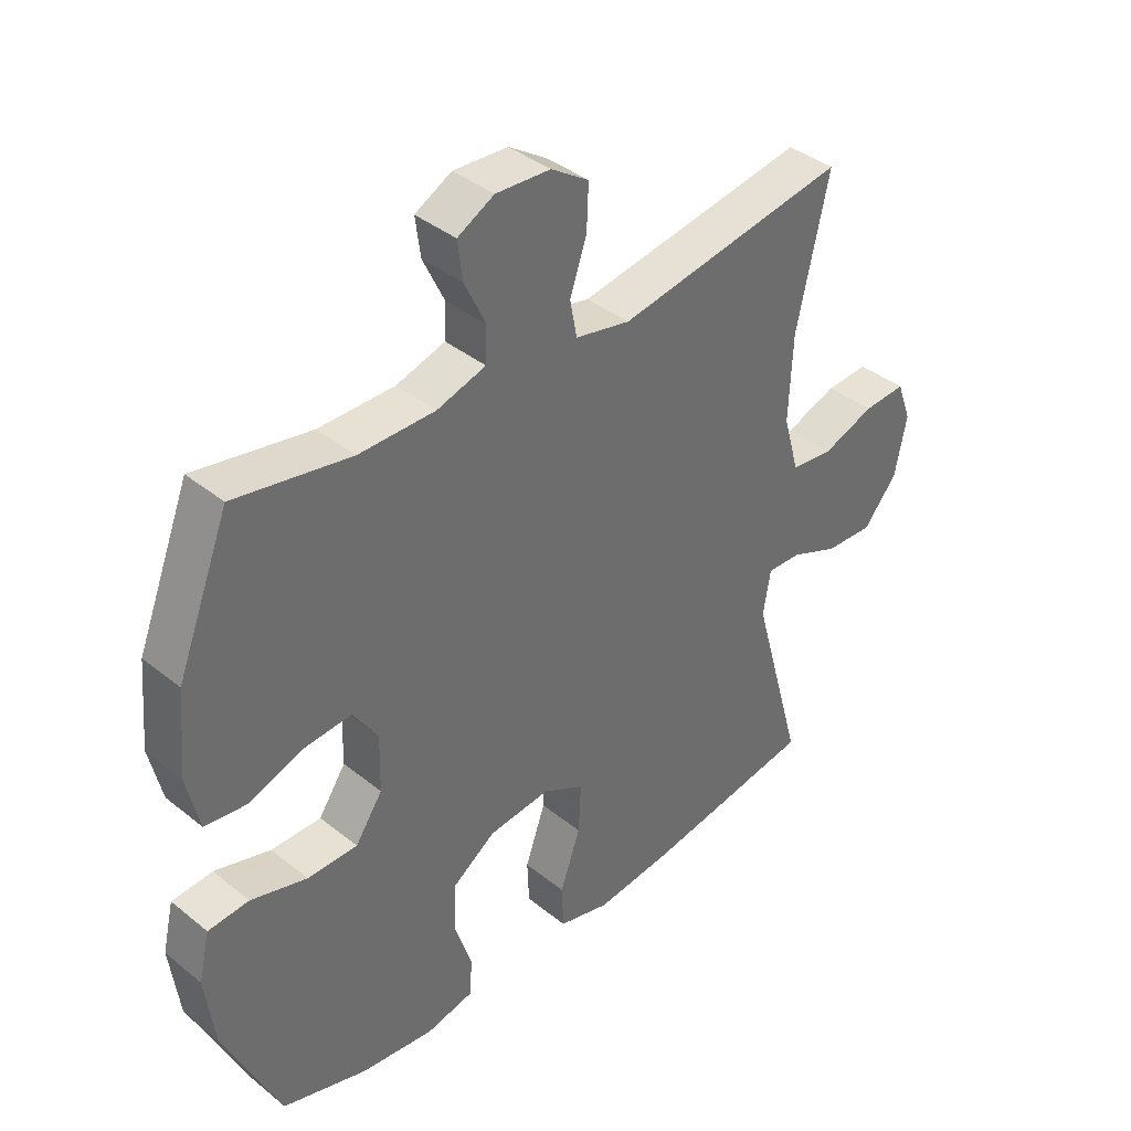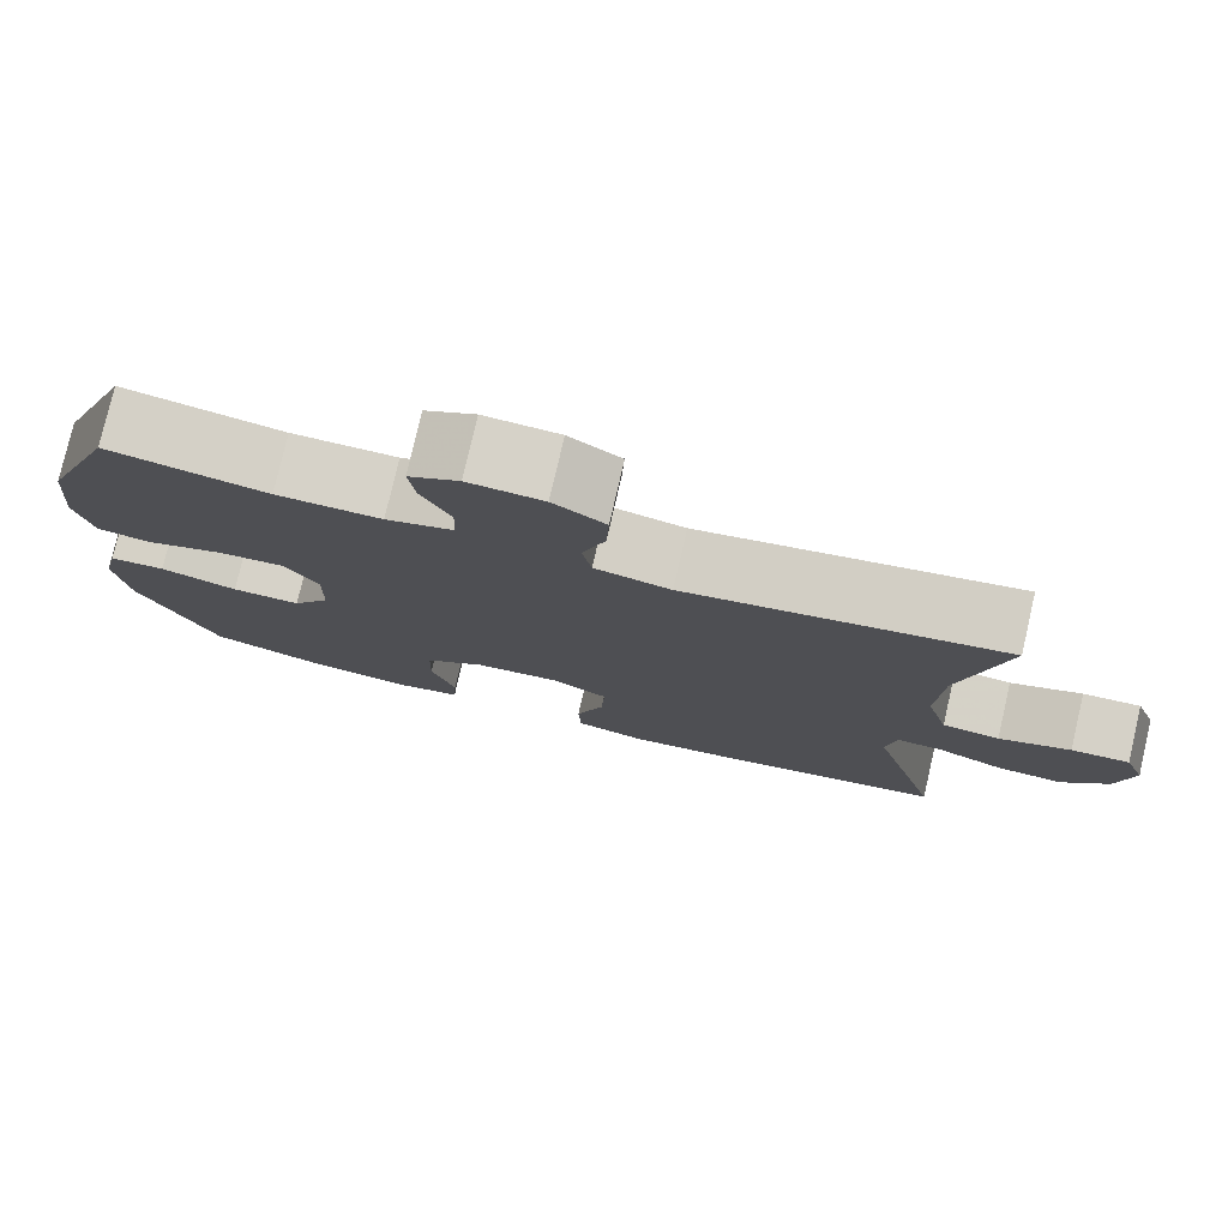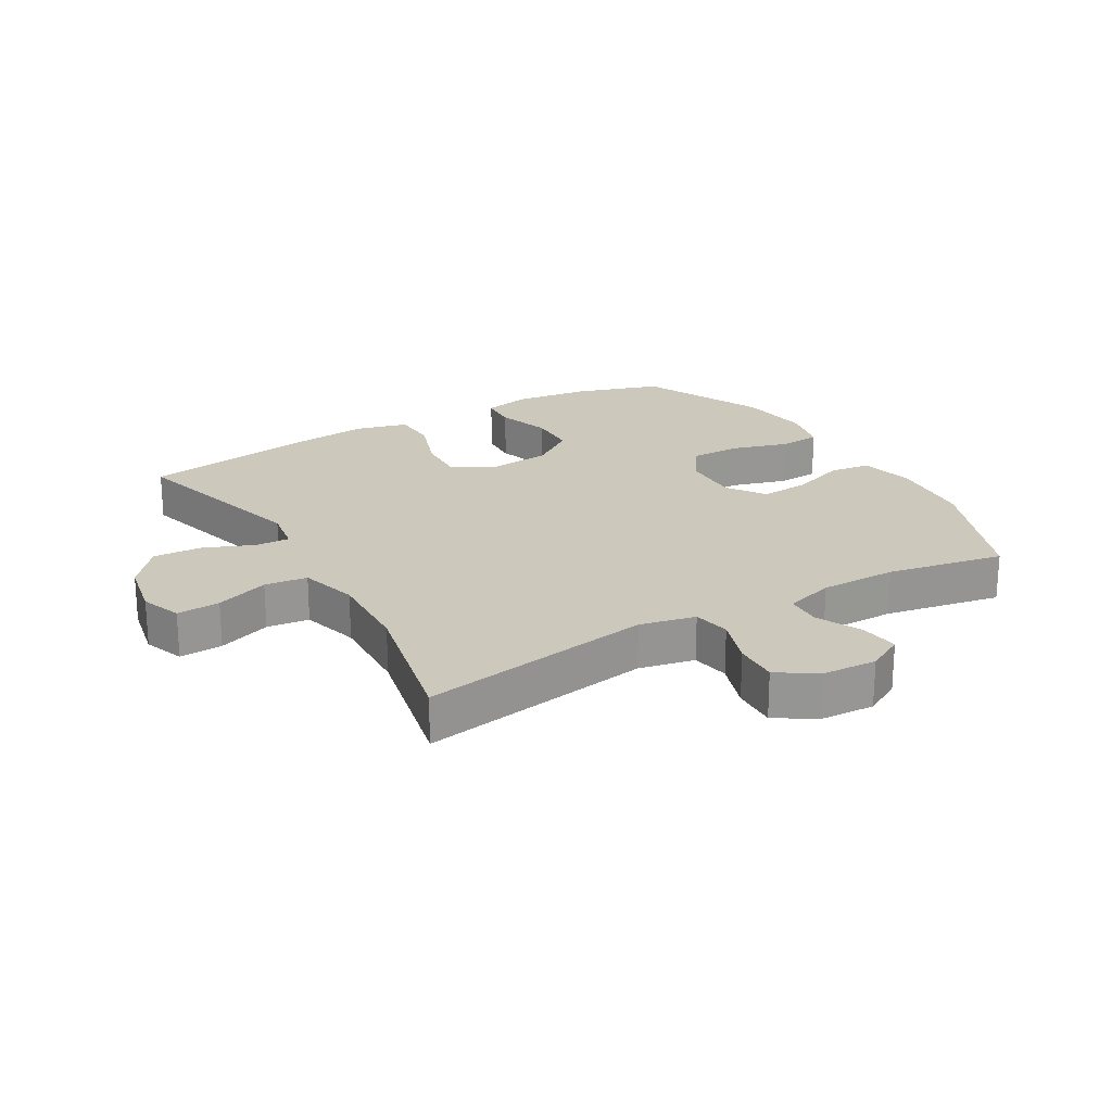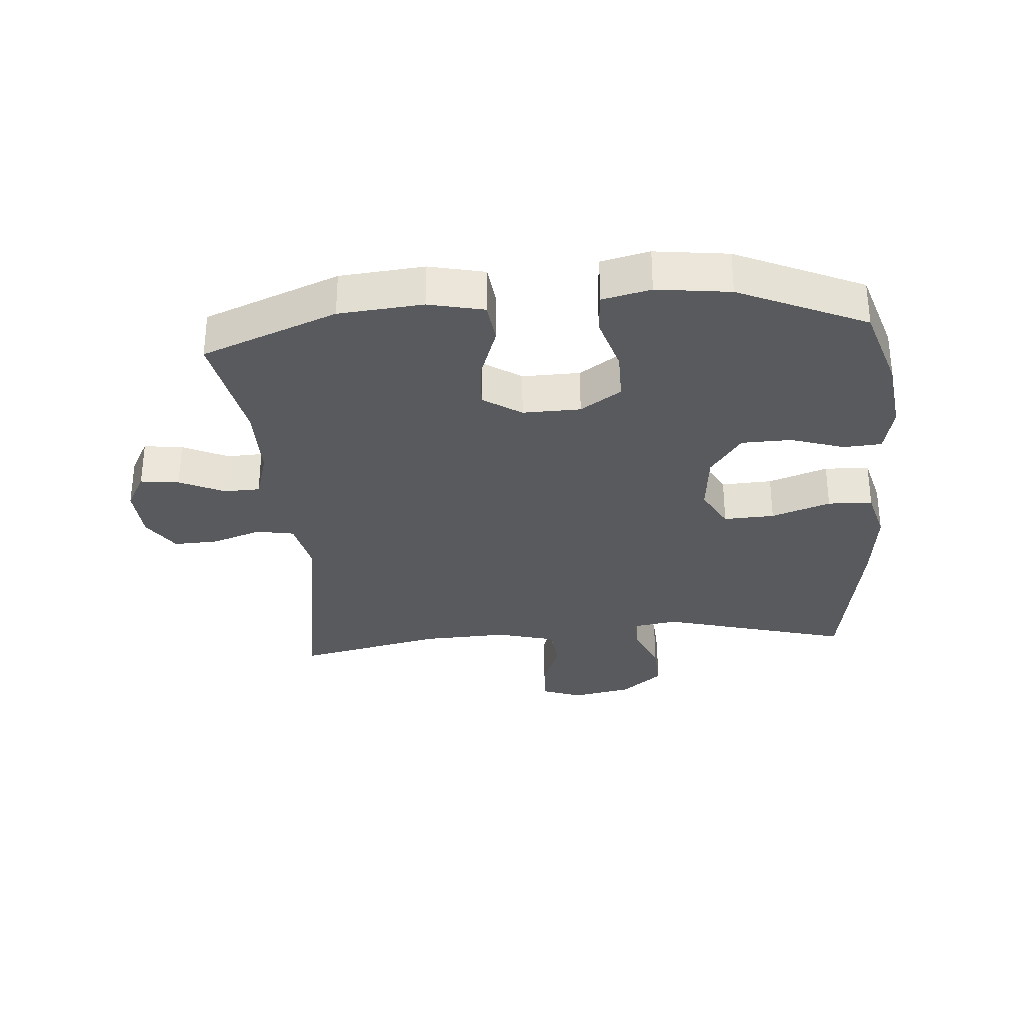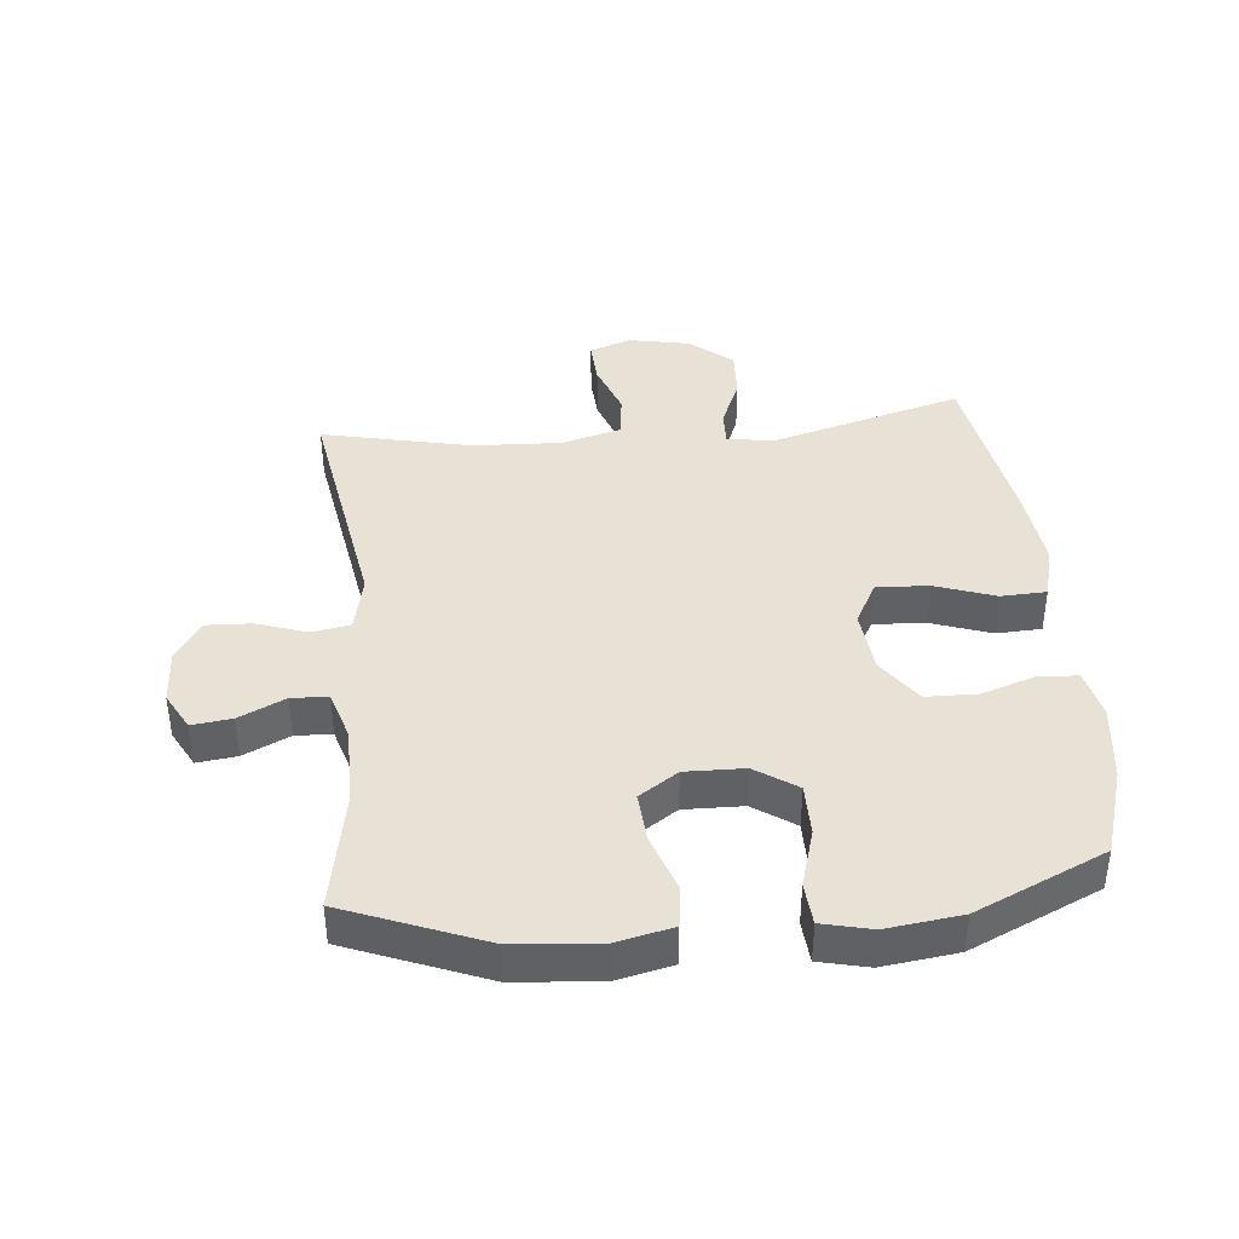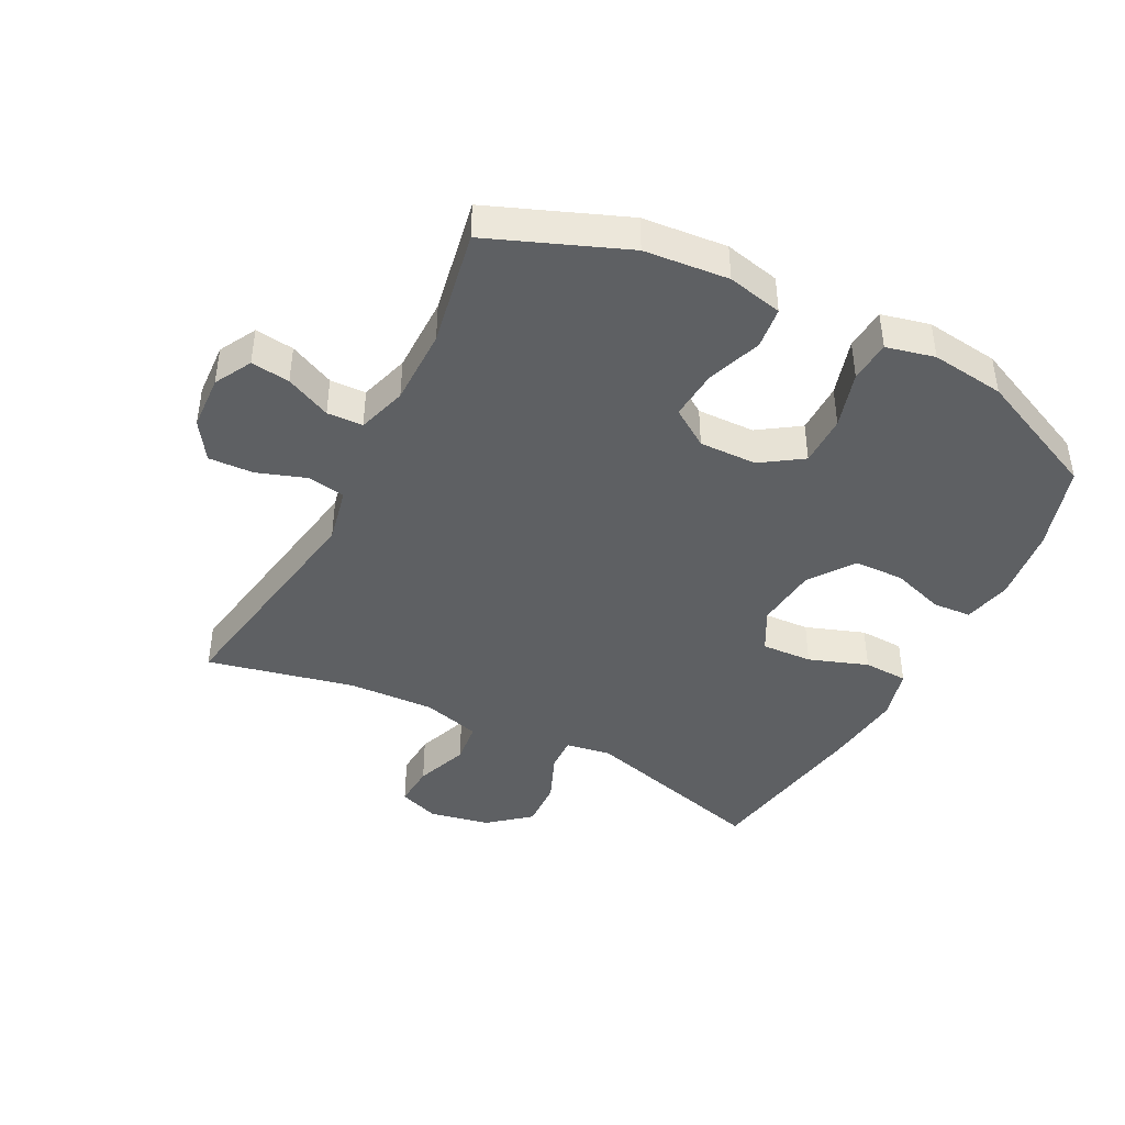
<metadata>
{"format":"obj","ext":"obj","renderer":"f3d","projection":"perspective","resolution":1024,"background":"white","views":[{"elev":38.9,"azim":135.2,"up":"+Z"},{"elev":78.0,"azim":-167.0,"up":"+Z"},{"elev":22.2,"azim":-30.3,"up":"+Y"},{"elev":-31.2,"azim":94.6,"up":"+Y"},{"elev":40.3,"azim":84.5,"up":"+Y"},{"elev":-42.5,"azim":62.8,"up":"+Y"}]}
</metadata>
<code>
v 0.5 0.07 -0.5
v 0.363 0.07 -0.543
v 0.244 0.07 -0.558
v 0.167 0.07 -0.541
v 0.163 0.07 -0.48
v 0.191 0.07 -0.395
v 0.189 0.07 -0.315
v 0.118 0.07 -0.265
v 0.018 0.07 -0.255
v -0.049 0.07 -0.291
v -0.045 0.07 -0.372
v -0.012 0.07 -0.466
v -0.015 0.07 -0.537
v -0.098 0.07 -0.559
v -0.225 0.07 -0.545
v -0.5 0.07 -0.5
v -0.416 0.07 -0.198
v -0.428 0.07 -0.126
v -0.483 0.07 -0.128
v -0.562 0.07 -0.161
v -0.64 0.07 -0.165
v -0.695 0.07 -0.099
v -0.714 0.07 -0.003
v -0.69 0.07 0.062
v -0.621 0.07 0.058
v -0.536 0.07 0.027
v -0.468 0.07 0.035
v -0.442 0.07 0.128
v -0.448 0.07 0.266
v -0.5 0.07 0.5
v -0.127 0.07 0.438
v -0.038 0.07 0.457
v -0.027 0.07 0.517
v -0.054 0.07 0.596
v -0.057 0.07 0.667
v 0.004 0.07 0.707
v 0.092 0.07 0.712
v 0.151 0.07 0.68
v 0.143 0.07 0.618
v 0.109 0.07 0.546
v 0.111 0.07 0.489
v 0.19 0.07 0.465
v 0.313 0.07 0.465
v 0.5 0.07 0.5
v 0.585 0.07 0.285
v 0.597 0.07 0.151
v 0.577 0.07 0.063
v 0.511 0.07 0.055
v 0.423 0.07 0.086
v 0.345 0.07 0.092
v 0.304 0.07 0.031
v 0.306 0.07 -0.061
v 0.35 0.07 -0.126
v 0.431 0.07 -0.126
v 0.522 0.07 -0.099
v 0.588 0.07 -0.104
v 0.606 0.07 -0.181
v 0.591 0.07 -0.298
v 0.5 0 -0.5
v 0.363 0 -0.543
v 0.244 0 -0.558
v 0.167 0 -0.541
v 0.163 0 -0.48
v 0.191 0 -0.395
v 0.189 0 -0.315
v 0.118 0 -0.265
v 0.018 0 -0.255
v -0.049 0 -0.291
v -0.045 0 -0.372
v -0.012 0 -0.466
v -0.015 0 -0.537
v -0.098 0 -0.559
v -0.225 0 -0.545
v -0.5 0 -0.5
v -0.416 0 -0.198
v -0.428 0 -0.126
v -0.483 0 -0.128
v -0.562 0 -0.161
v -0.64 0 -0.165
v -0.695 0 -0.099
v -0.714 0 -0.003
v -0.69 0 0.062
v -0.621 0 0.058
v -0.536 0 0.027
v -0.468 0 0.035
v -0.442 0 0.128
v -0.448 0 0.266
v -0.5 0 0.5
v -0.127 0 0.438
v -0.038 0 0.457
v -0.027 0 0.517
v -0.054 0 0.596
v -0.057 0 0.667
v 0.004 0 0.707
v 0.092 0 0.712
v 0.151 0 0.68
v 0.143 0 0.618
v 0.109 0 0.546
v 0.111 0 0.489
v 0.19 0 0.465
v 0.313 0 0.465
v 0.5 0 0.5
v 0.585 0 0.285
v 0.597 0 0.151
v 0.577 0 0.063
v 0.511 0 0.055
v 0.423 0 0.086
v 0.345 0 0.092
v 0.304 0 0.031
v 0.306 0 -0.061
v 0.35 0 -0.126
v 0.431 0 -0.126
v 0.522 0 -0.099
v 0.588 0 -0.104
v 0.606 0 -0.181
v 0.591 0 -0.298
f 4 5 6
f 3 4 6
f 2 3 6
f 1 2 6
f 58 1 6
f 57 58 6
f 56 57 6
f 55 56 6
f 54 55 6
f 53 54 6 7
f 52 53 7 8
f 51 52 8 9
f 50 51 9 10
f 47 48 49
f 46 47 49
f 45 46 49
f 44 45 49
f 43 44 49
f 42 43 49 50
f 41 42 50 10
f 38 39 40
f 37 38 40
f 36 37 40
f 35 36 40
f 34 35 40
f 33 34 40
f 40 41 10
f 33 40 10
f 32 33 10
f 29 30 31
f 31 32 10
f 29 31 10
f 28 29 10
f 24 25 26
f 23 24 26
f 22 23 26
f 21 22 26
f 20 21 26
f 19 20 26
f 18 19 26 27
f 15 16 17
f 14 15 17
f 13 14 17
f 12 13 17
f 11 12 17
f 11 17 18
f 18 27 28
f 11 18 28
f 10 11 28
f 64 63 62
f 64 62 61
f 64 61 60
f 64 60 59
f 64 59 116
f 64 116 115
f 64 115 114
f 64 114 113
f 64 113 112
f 65 64 112 111
f 66 65 111 110
f 67 66 110 109
f 68 67 109 108
f 107 106 105
f 107 105 104
f 107 104 103
f 107 103 102
f 107 102 101
f 108 107 101 100
f 68 108 100 99
f 98 97 96
f 98 96 95
f 98 95 94
f 98 94 93
f 98 93 92
f 98 92 91
f 68 99 98
f 68 98 91
f 68 91 90
f 89 88 87
f 68 90 89
f 68 89 87
f 68 87 86
f 84 83 82
f 84 82 81
f 84 81 80
f 84 80 79
f 84 79 78
f 84 78 77
f 85 84 77 76
f 75 74 73
f 75 73 72
f 75 72 71
f 75 71 70
f 75 70 69
f 76 75 69
f 86 85 76
f 86 76 69
f 86 69 68
f 1 59 60 2
f 2 60 61 3
f 3 61 62 4
f 4 62 63 5
f 5 63 64 6
f 6 64 65 7
f 7 65 66 8
f 8 66 67 9
f 9 67 68 10
f 10 68 69 11
f 11 69 70 12
f 12 70 71 13
f 13 71 72 14
f 14 72 73 15
f 15 73 74 16
f 16 74 75 17
f 17 75 76 18
f 18 76 77 19
f 19 77 78 20
f 20 78 79 21
f 21 79 80 22
f 22 80 81 23
f 23 81 82 24
f 24 82 83 25
f 25 83 84 26
f 26 84 85 27
f 27 85 86 28
f 28 86 87 29
f 29 87 88 30
f 30 88 89 31
f 31 89 90 32
f 32 90 91 33
f 33 91 92 34
f 34 92 93 35
f 35 93 94 36
f 36 94 95 37
f 37 95 96 38
f 38 96 97 39
f 39 97 98 40
f 40 98 99 41
f 41 99 100 42
f 42 100 101 43
f 43 101 102 44
f 44 102 103 45
f 45 103 104 46
f 46 104 105 47
f 47 105 106 48
f 48 106 107 49
f 49 107 108 50
f 50 108 109 51
f 51 109 110 52
f 52 110 111 53
f 53 111 112 54
f 54 112 113 55
f 55 113 114 56
f 56 114 115 57
f 57 115 116 58
f 58 116 59 1

</code>
